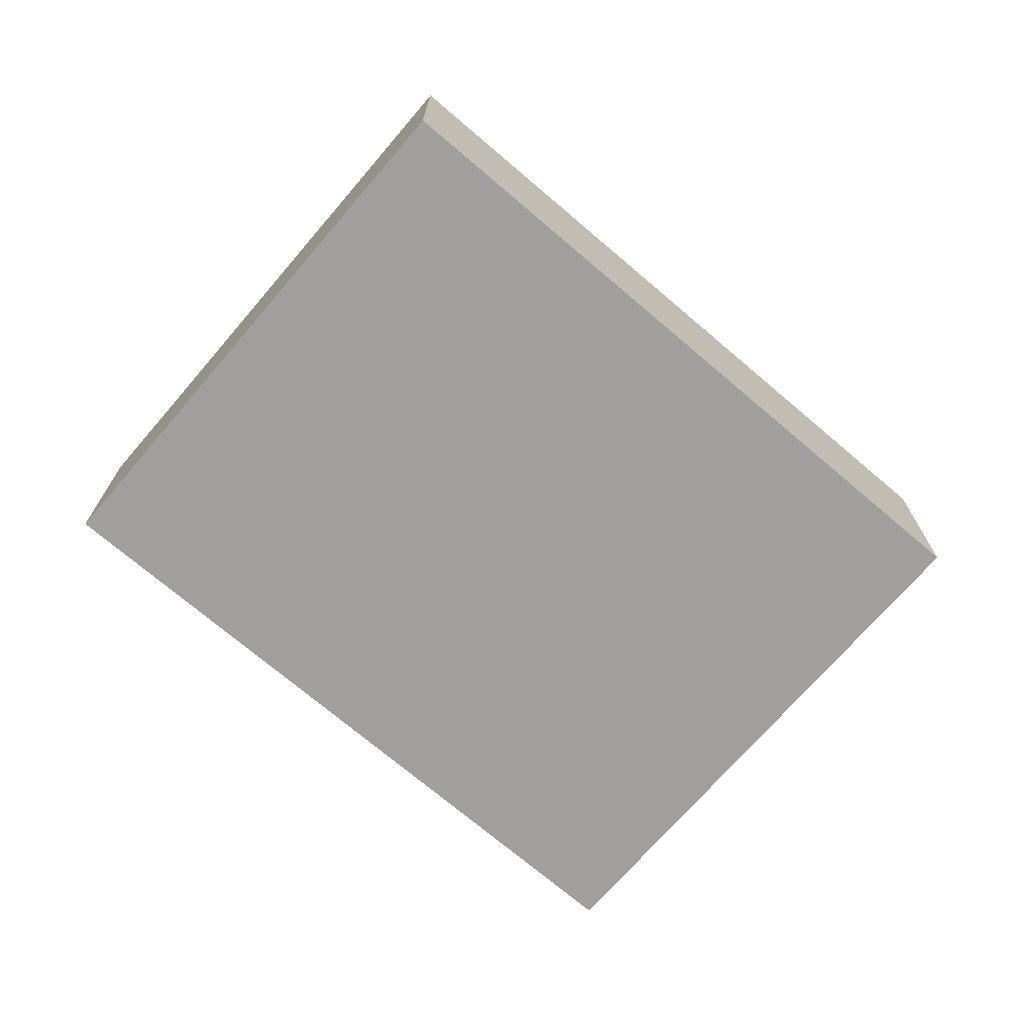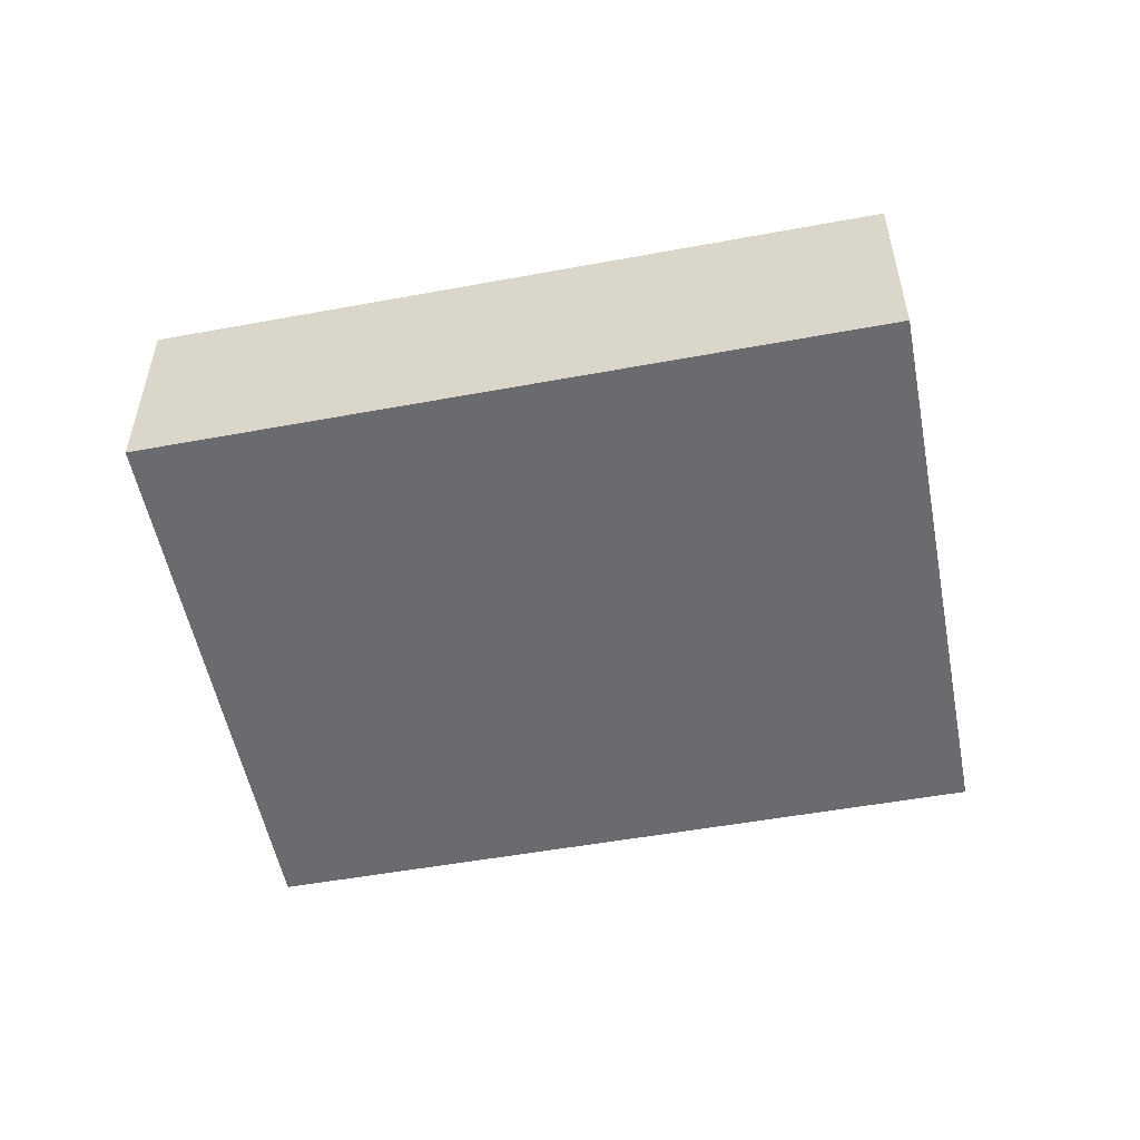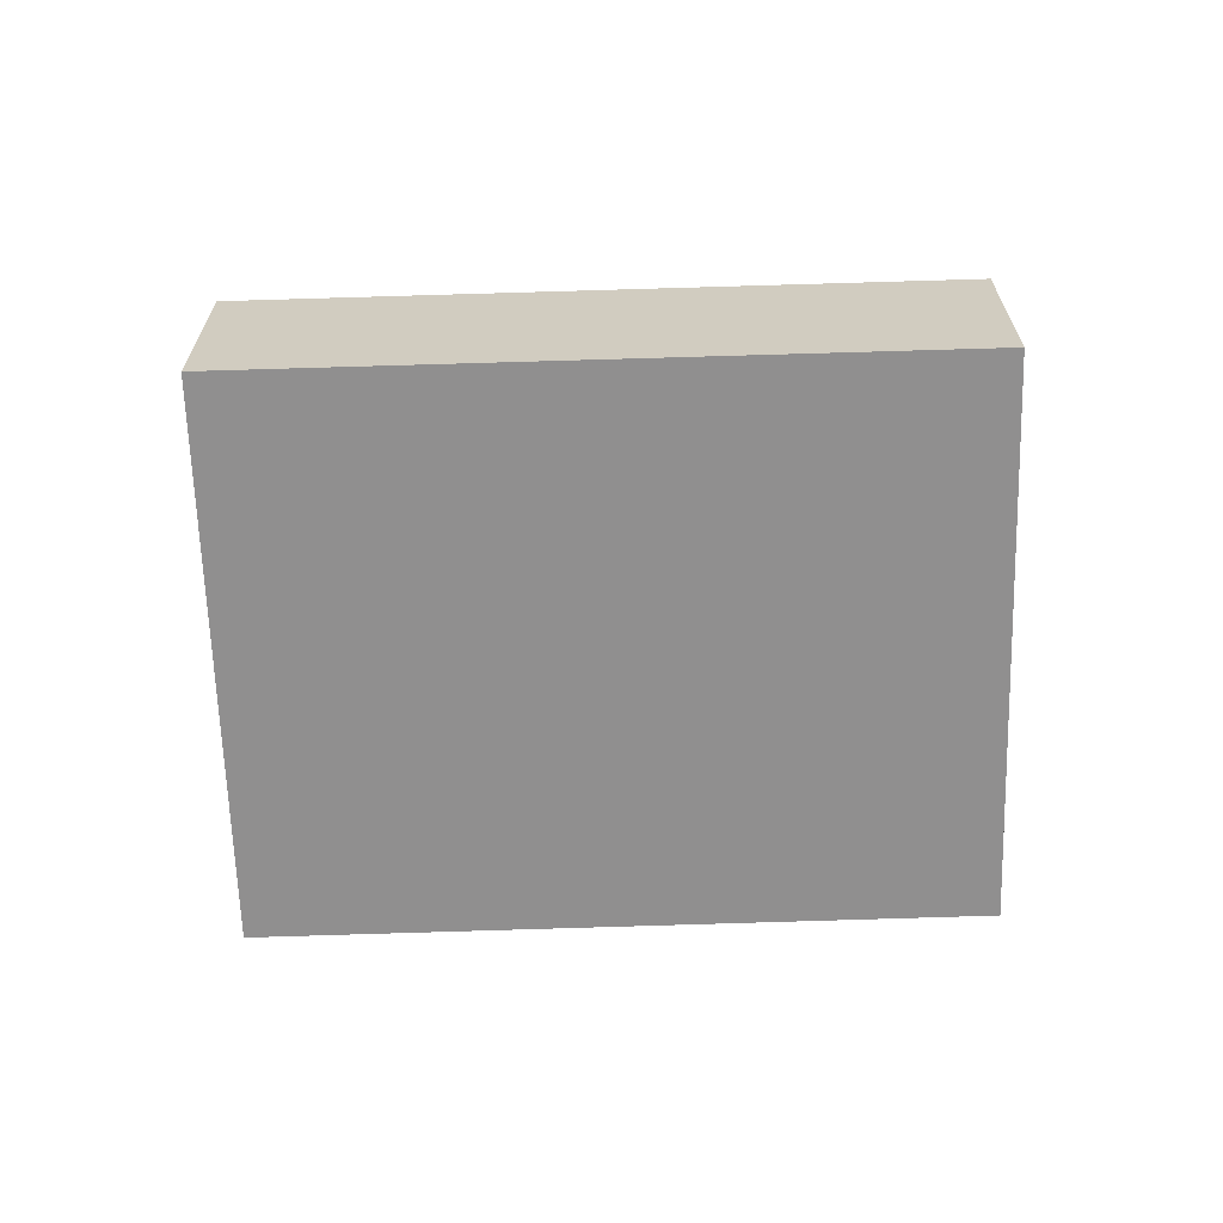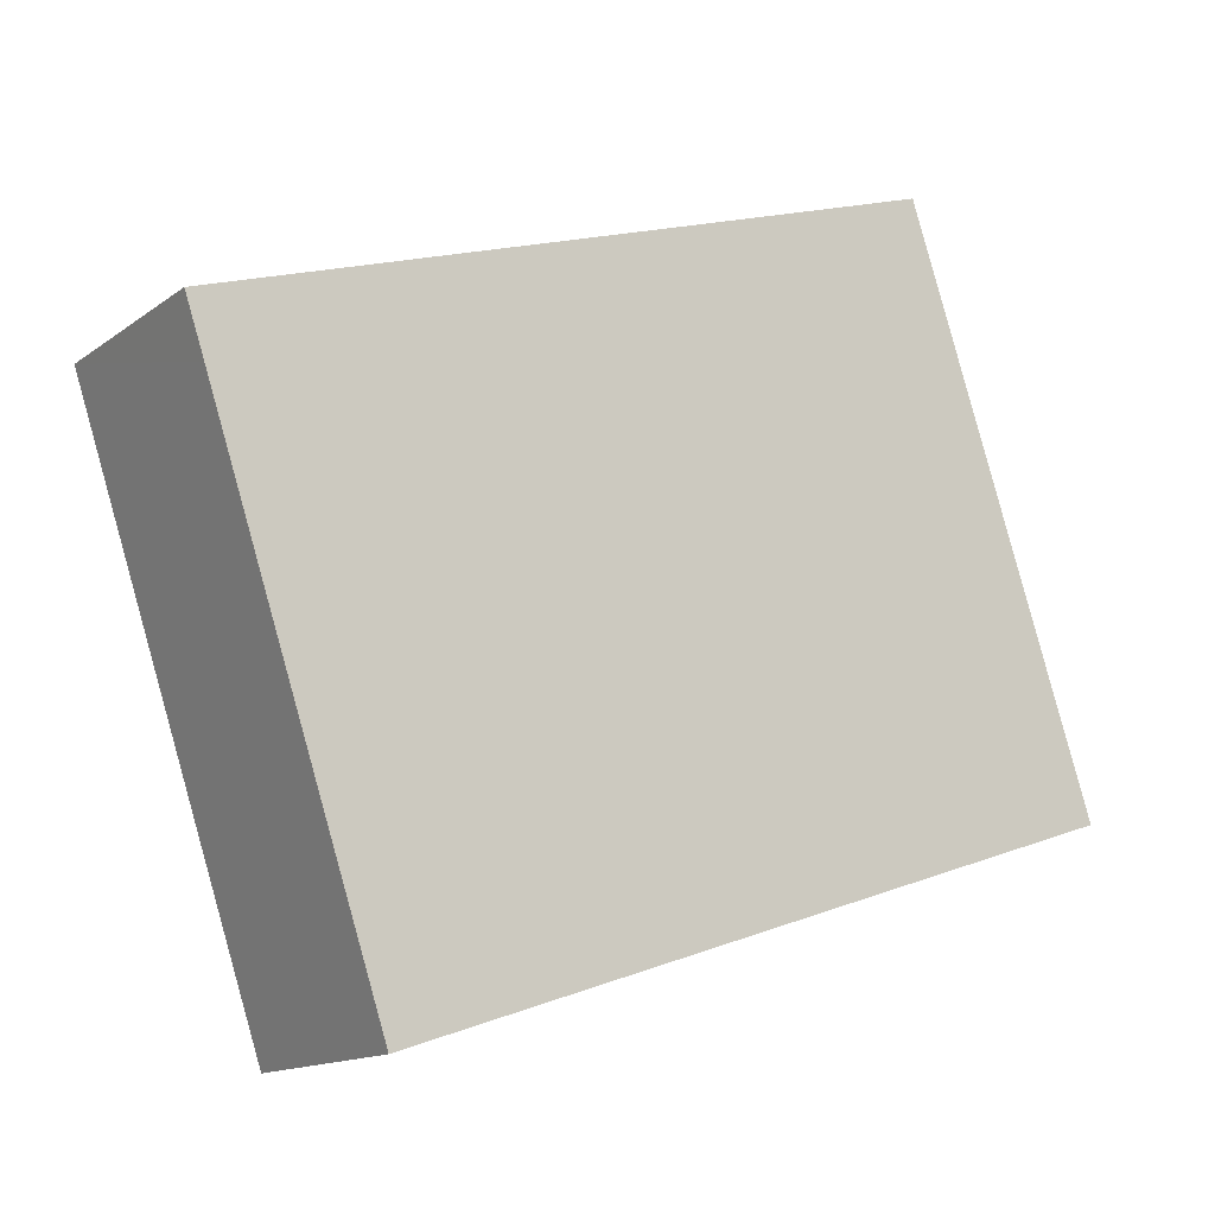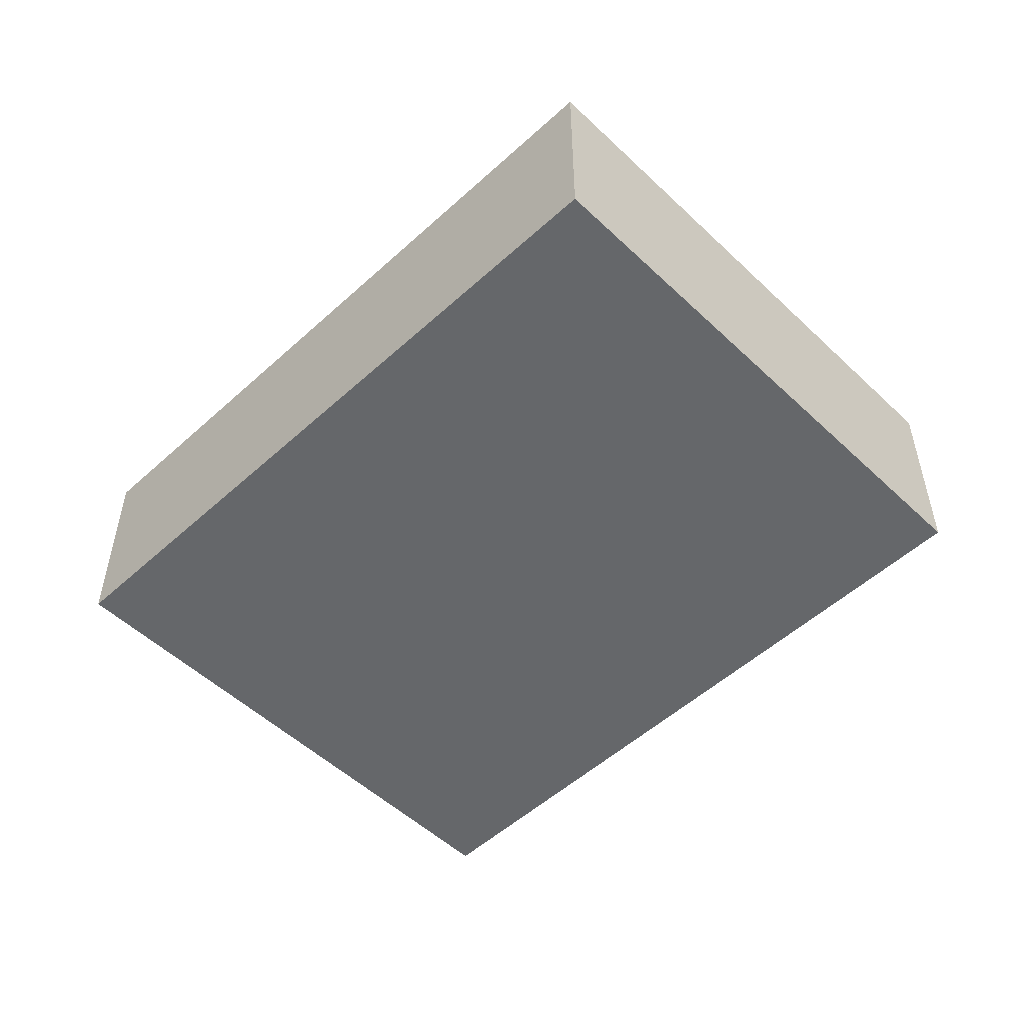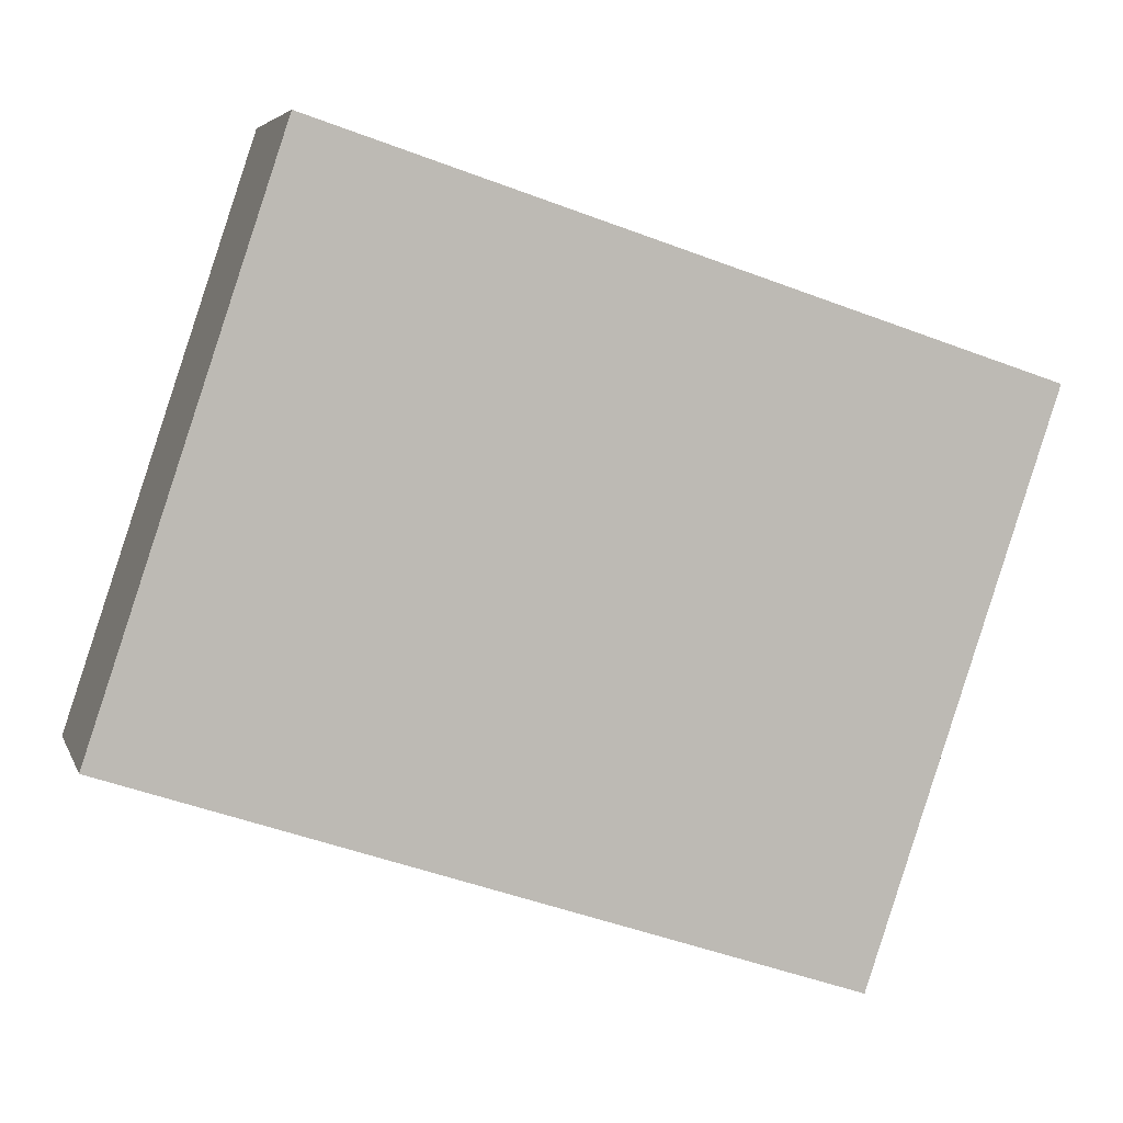
<metadata>
{"format":"obj","ext":"obj","renderer":"f3d","projection":"perspective","resolution":1024,"background":"white","views":[{"elev":-71.3,"azim":-22.2,"up":"+Y"},{"elev":-53.4,"azim":29.4,"up":"+Y"},{"elev":-65.4,"azim":-159.8,"up":"+Y"},{"elev":-14.2,"azim":146.6,"up":"+Z"},{"elev":-52.0,"azim":-117.1,"up":"+Y"},{"elev":5.2,"azim":-14.9,"up":"+Z"}]}
</metadata>
<code>
v  0 13.24 8.105e-16
v  55.62 13.24 16.96
v  44.96 13.24 -15.02
v  56.44 13.24 19.36
v  56.8 13.24 20.45
v  11.77 13.24 35.28
v  56.8 -1.252e-15 20.45
v  44.96 9.196e-16 -15.02
v  56.44 -1.186e-15 19.36
v  55.62 -1.039e-15 16.96
v  0 0 0
v  11.77 -2.161e-15 35.28
g defaultobject
f 1 2 3
f 2 1 4
f 4 1 5
f 5 1 6
f 7 4 5
f 4 7 2
f 2 7 3
f 3 7 8
f 8 7 9
f 8 9 10
f 8 1 3
f 1 8 11
f 11 6 1
f 6 11 12
f 12 5 6
f 5 12 7
f 8 12 11
f 12 8 10
f 12 10 9
f 12 9 7

</code>
